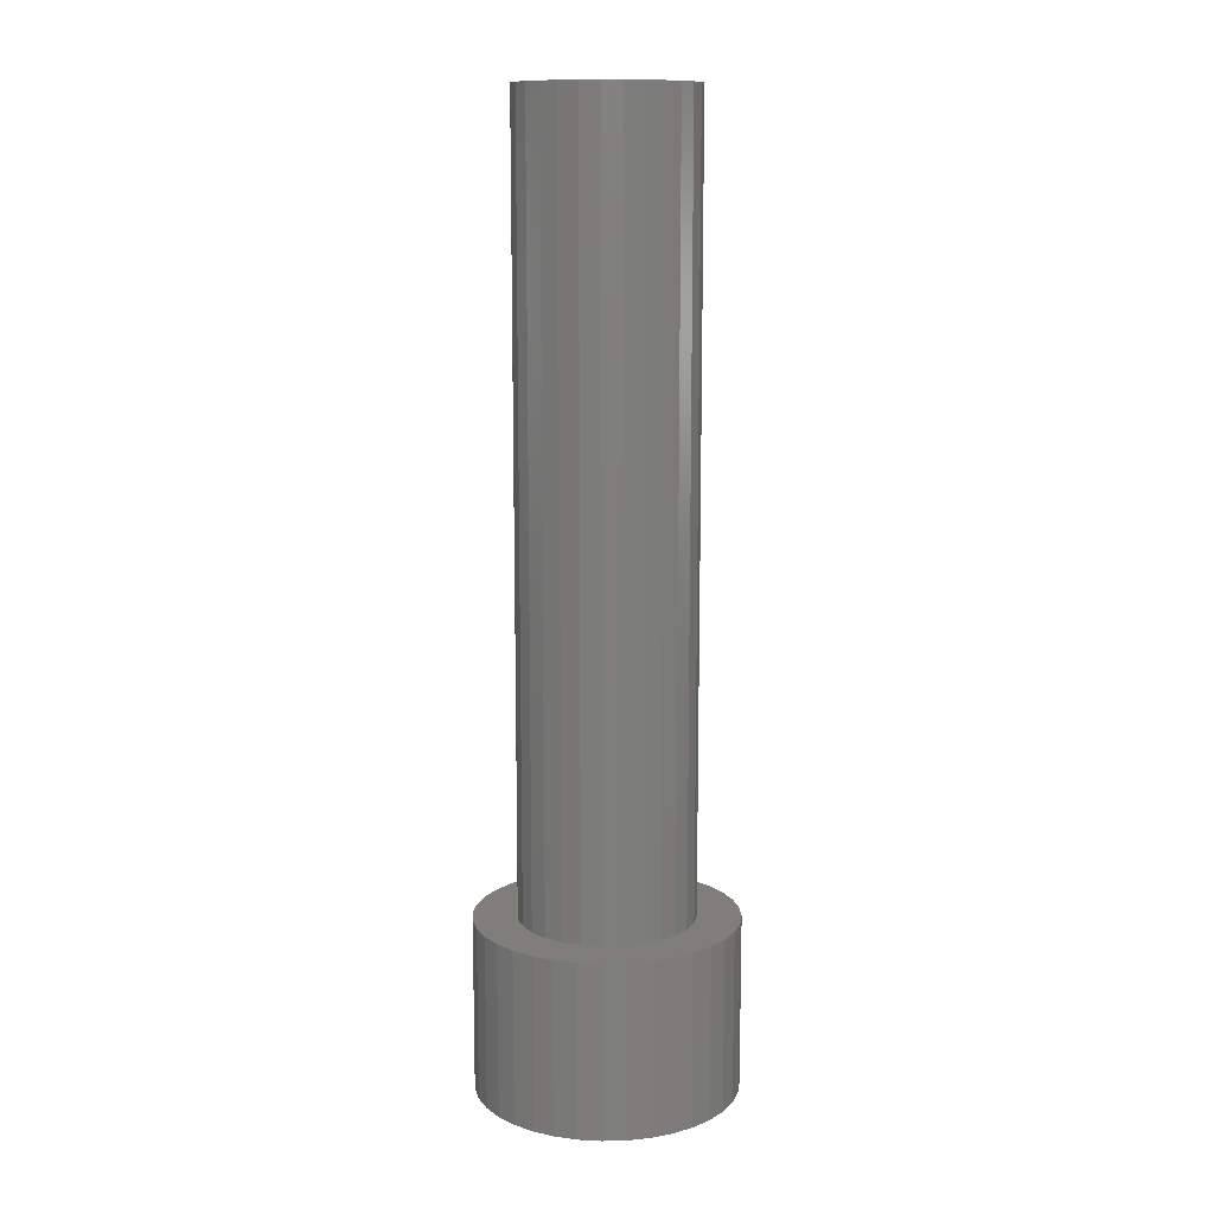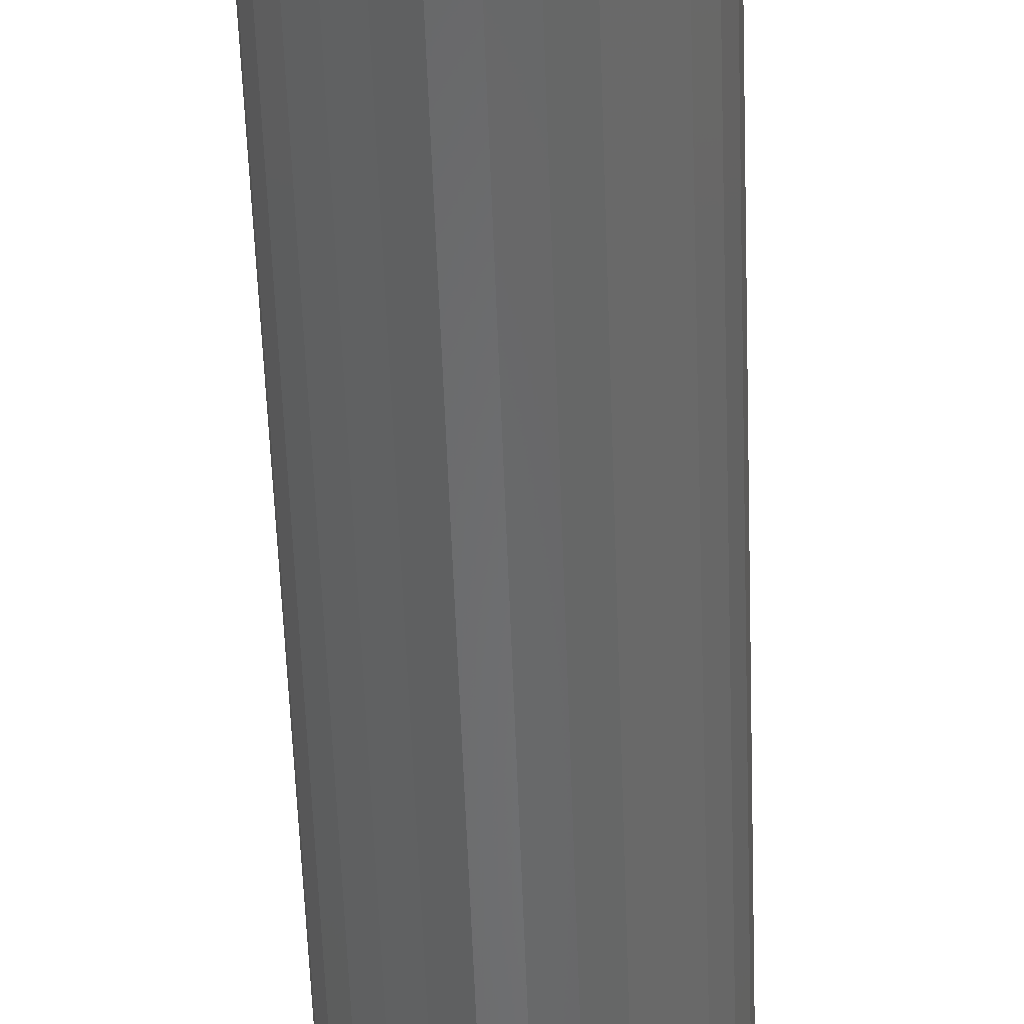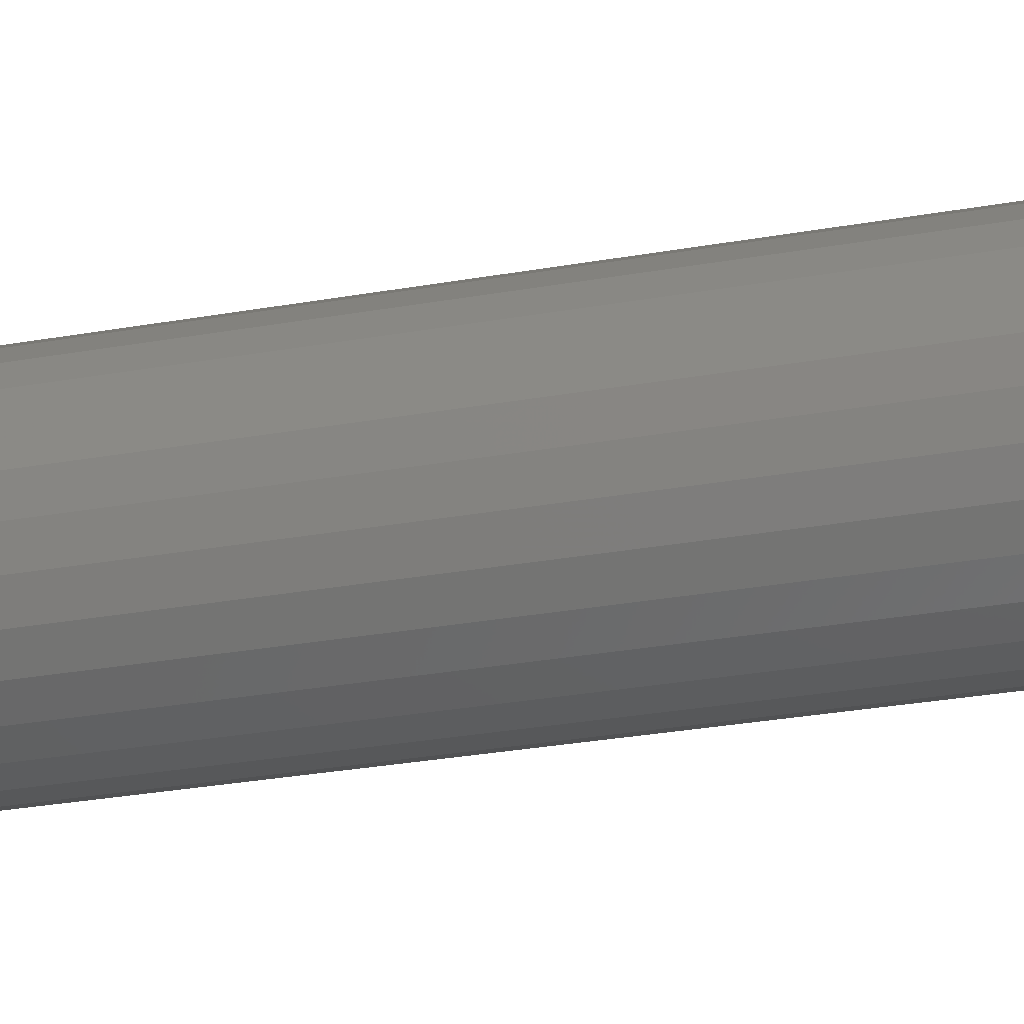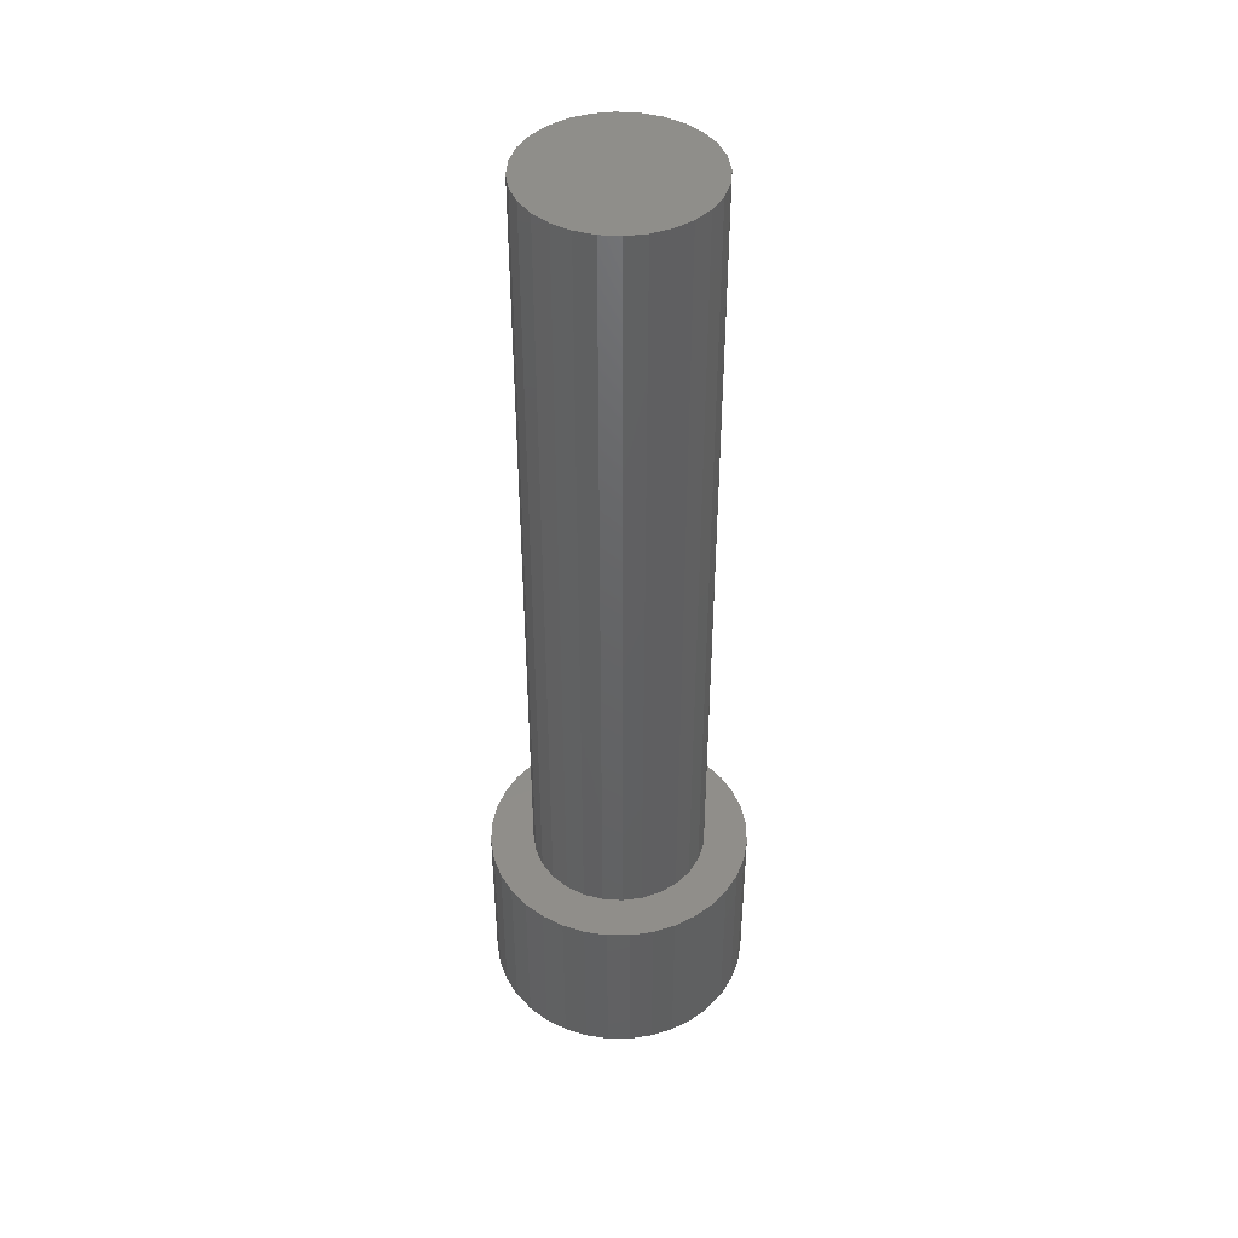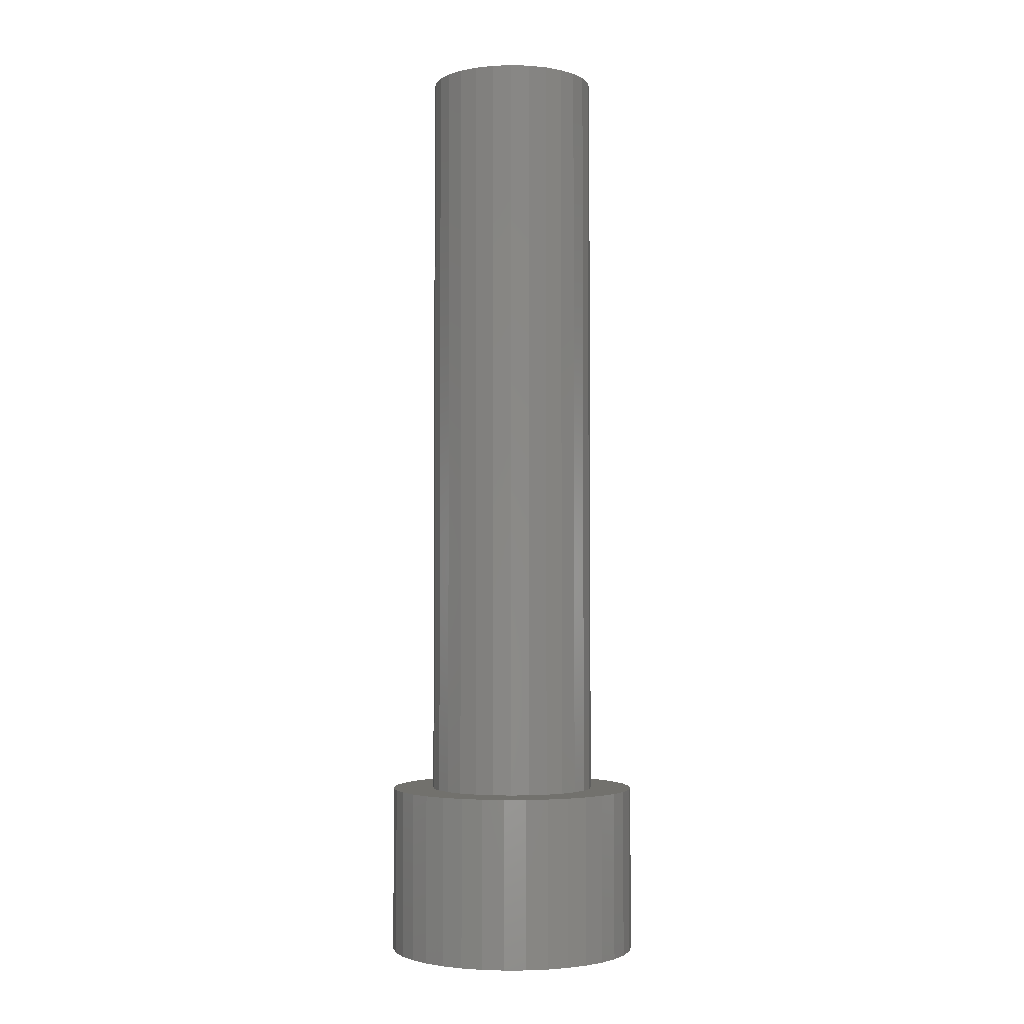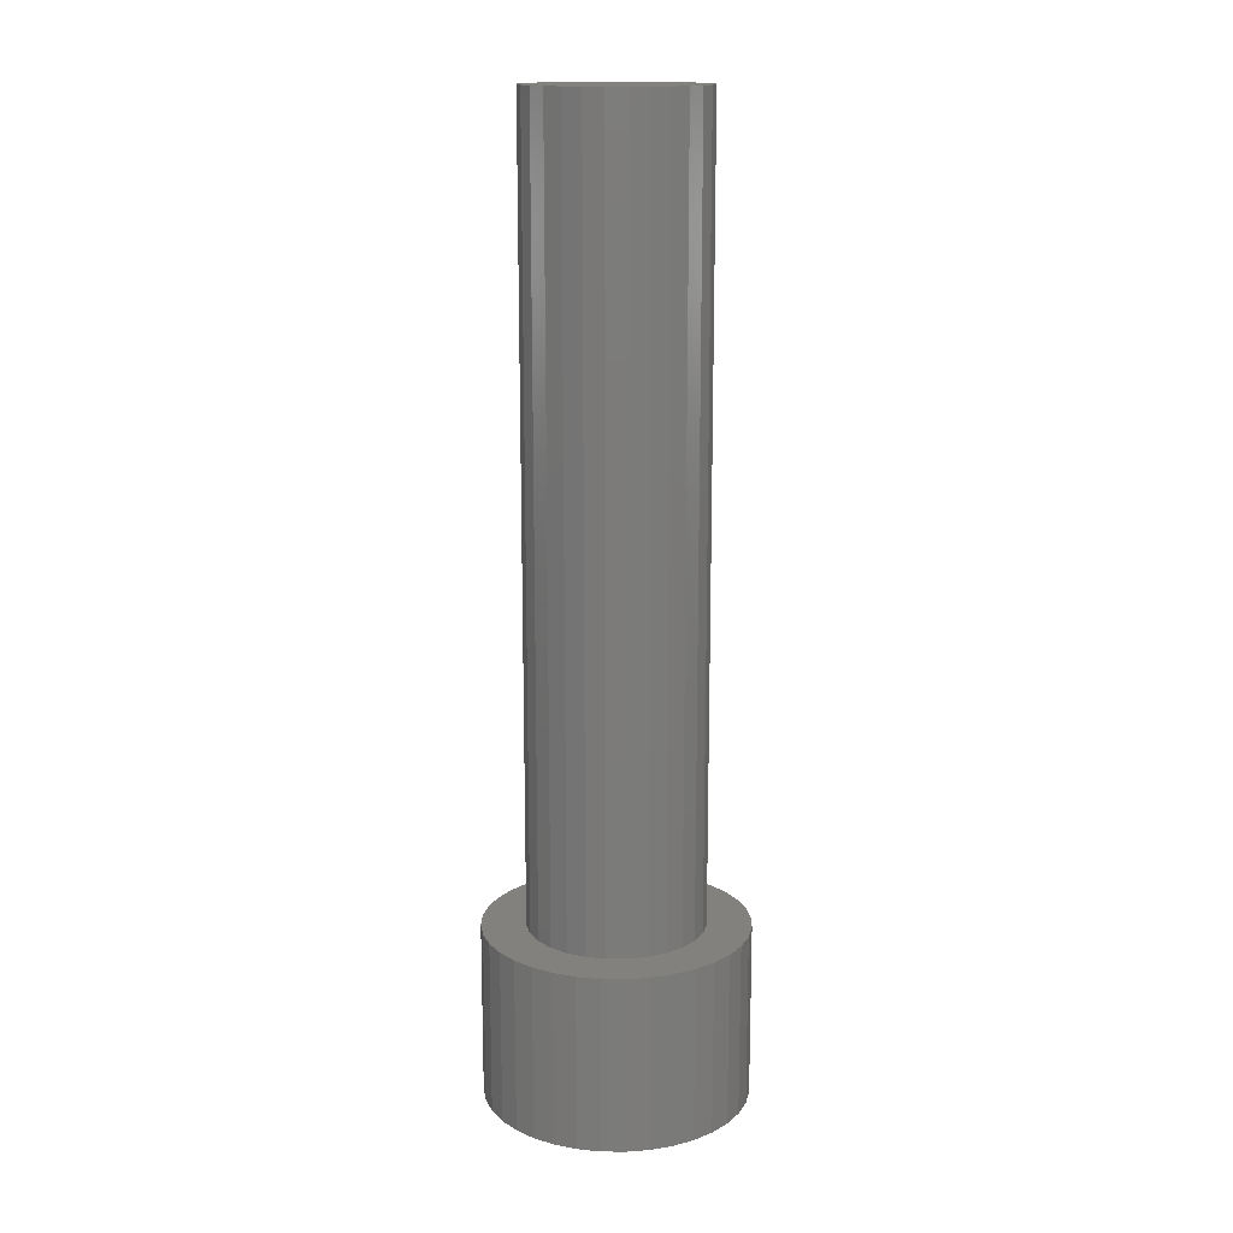
<metadata>
{"format":"stl","ext":"stl","renderer":"f3d","projection":"perspective","resolution":1024,"background":"white","views":[{"elev":12.1,"azim":42.0,"up":"+Y"},{"elev":-53.6,"azim":2.0,"up":"+Z"},{"elev":-25.4,"azim":-73.2,"up":"+Z"},{"elev":44.2,"azim":75.1,"up":"+Y"},{"elev":-2.9,"azim":-76.4,"up":"+Y"},{"elev":15.4,"azim":96.4,"up":"+Y"}]}
</metadata>
<code>
# stl→obj: 154 verts, 304 faces
v -0.406 -1.815 -4.219
v -0.406 -1.815 -4.094
v -0.3782 -1.815 -4.097
v -0.3518 -1.815 -4.106
v -0.3281 -1.815 -4.121
v -0.3083 -1.815 -4.141
v -0.2934 -1.815 -4.165
v -0.2842 -1.815 -4.191
v -0.281 -1.815 -4.219
v -0.2842 -1.815 -4.247
v -0.2934 -1.815 -4.273
v -0.3083 -1.815 -4.297
v -0.3281 -1.815 -4.317
v -0.3518 -1.815 -4.332
v -0.3782 -1.815 -4.341
v -0.406 -1.815 -4.344
v -0.4338 -1.815 -4.341
v -0.4603 -1.815 -4.332
v -0.484 -1.815 -4.317
v -0.5038 -1.815 -4.297
v -0.5187 -1.815 -4.273
v -0.5279 -1.815 -4.247
v -0.531 -1.815 -4.219
v -0.5279 -1.815 -4.191
v -0.5187 -1.815 -4.165
v -0.5038 -1.815 -4.141
v -0.484 -1.815 -4.121
v -0.4603 -1.815 -4.106
v -0.4338 -1.815 -4.097
v -0.368 -3.13 -4.094
v -0.441 -3.13 -4.094
v -0.368 -3.13 -4.184
v -0.441 -3.13 -4.184
v -0.528 -3.13 -4.184
v -0.441 -3.13 -4.26
v -0.528 -3.13 -4.26
v -0.365 -3.13 -4.26
v -0.278 -3.13 -4.184
v -0.441 -3.13 -4.347
v -0.365 -3.13 -4.347
v -0.278 -3.13 -4.26
v -0.403 -3.13 -4.22
v -0.2934 -2.94 -4.273
v -0.3083 -2.94 -4.297
v -0.3281 -2.94 -4.317
v -0.406 -2.94 -4.094
v -0.3782 -2.94 -4.097
v -0.3518 -2.94 -4.332
v -0.3518 -2.94 -4.106
v -0.3782 -2.94 -4.341
v -0.3281 -2.94 -4.121
v -0.406 -2.94 -4.344
v -0.3083 -2.94 -4.141
v -0.2934 -2.94 -4.165
v -0.2842 -2.94 -4.191
v -0.281 -2.94 -4.219
v -0.2842 -2.94 -4.247
v -0.5187 -2.94 -4.165
v -0.5038 -2.94 -4.141
v -0.484 -2.94 -4.121
v -0.4338 -2.94 -4.341
v -0.4603 -2.94 -4.106
v -0.4603 -2.94 -4.332
v -0.4338 -2.94 -4.097
v -0.484 -2.94 -4.317
v -0.5038 -2.94 -4.297
v -0.5187 -2.94 -4.273
v -0.5279 -2.94 -4.247
v -0.531 -2.94 -4.219
v -0.5279 -2.94 -4.191
v -0.441 -3.19 -4.094
v -0.441 -3.19 -4.184
v -0.528 -3.19 -4.184
v -0.528 -3.19 -4.26
v -0.441 -3.19 -4.26
v -0.441 -3.19 -4.347
v -0.365 -3.19 -4.347
v -0.365 -3.19 -4.26
v -0.278 -3.19 -4.26
v -0.278 -3.19 -4.184
v -0.368 -3.19 -4.184
v -0.368 -3.19 -4.094
v -0.5266 -2.94 -4.075
v -0.4998 -2.94 -4.057
v -0.5684 -2.94 -4.125
v -0.5497 -2.94 -4.098
v -0.4702 -2.94 -4.043
v -0.5822 -2.94 -4.155
v -0.4386 -2.94 -4.034
v -0.5907 -2.94 -4.186
v -0.406 -2.94 -4.031
v -0.3735 -2.94 -4.034
v -0.5907 -2.94 -4.252
v -0.5935 -2.94 -4.219
v -0.3419 -2.94 -4.043
v -0.5822 -2.94 -4.283
v -0.3123 -2.94 -4.057
v -0.5684 -2.94 -4.313
v -0.2855 -2.94 -4.075
v -0.5497 -2.94 -4.34
v -0.2624 -2.94 -4.098
v -0.5266 -2.94 -4.363
v -0.2437 -2.94 -4.125
v -0.4998 -2.94 -4.381
v -0.2298 -2.94 -4.155
v -0.4702 -2.94 -4.395
v -0.2214 -2.94 -4.186
v -0.4386 -2.94 -4.404
v -0.2185 -2.94 -4.219
v -0.406 -2.94 -4.406
v -0.2214 -2.94 -4.252
v -0.3735 -2.94 -4.404
v -0.2298 -2.94 -4.283
v -0.3419 -2.94 -4.395
v -0.2437 -2.94 -4.313
v -0.3123 -2.94 -4.381
v -0.2855 -2.94 -4.363
v -0.2624 -2.94 -4.34
v -0.2185 -3.19 -4.219
v -0.2214 -3.19 -4.252
v -0.3123 -3.19 -4.381
v -0.3419 -3.19 -4.395
v -0.406 -3.19 -4.031
v -0.4386 -3.19 -4.034
v -0.5684 -3.19 -4.125
v -0.5822 -3.19 -4.155
v -0.2214 -3.19 -4.186
v -0.2855 -3.19 -4.363
v -0.3735 -3.19 -4.034
v -0.5497 -3.19 -4.098
v -0.2298 -3.19 -4.155
v -0.3419 -3.19 -4.043
v -0.2437 -3.19 -4.125
v -0.3123 -3.19 -4.057
v -0.5266 -3.19 -4.075
v -0.2855 -3.19 -4.075
v -0.2624 -3.19 -4.098
v -0.5935 -3.19 -4.219
v -0.5907 -3.19 -4.252
v -0.5822 -3.19 -4.283
v -0.5684 -3.19 -4.313
v -0.5497 -3.19 -4.34
v -0.5266 -3.19 -4.363
v -0.4998 -3.19 -4.381
v -0.4702 -3.19 -4.395
v -0.4386 -3.19 -4.404
v -0.2624 -3.19 -4.34
v -0.406 -3.19 -4.406
v -0.2437 -3.19 -4.313
v -0.4998 -3.19 -4.057
v -0.2298 -3.19 -4.283
v -0.4702 -3.19 -4.043
v -0.3735 -3.19 -4.404
v -0.5907 -3.19 -4.186
f 1 2 3
f 1 3 4
f 1 4 5
f 1 5 6
f 1 6 7
f 1 7 8
f 1 8 9
f 1 9 10
f 1 10 11
f 1 11 12
f 1 12 13
f 1 13 14
f 1 14 15
f 1 15 16
f 1 16 17
f 1 17 18
f 1 18 19
f 1 19 20
f 1 20 21
f 1 21 22
f 1 22 23
f 1 23 24
f 1 24 25
f 1 25 26
f 1 26 27
f 1 27 28
f 1 28 29
f 1 29 2
f 30 31 32
f 31 33 32
f 33 34 35
f 34 36 35
f 32 37 38
f 35 39 40
f 37 35 40
f 38 37 41
f 33 35 42
f 32 33 42
f 37 32 42
f 35 37 42
f 12 11 43
f 13 44 45
f 13 12 44
f 3 2 46
f 3 46 47
f 14 45 48
f 14 13 45
f 4 47 49
f 4 3 47
f 15 48 50
f 15 14 48
f 5 49 51
f 16 50 52
f 5 4 49
f 16 15 50
f 6 51 53
f 6 5 51
f 7 53 54
f 7 6 53
f 8 54 55
f 8 7 54
f 9 55 56
f 9 8 55
f 10 56 57
f 10 9 56
f 11 57 43
f 11 10 57
f 12 43 44
f 26 25 58
f 27 59 60
f 27 26 59
f 17 16 52
f 17 52 61
f 28 60 62
f 28 27 60
f 18 61 63
f 18 17 61
f 29 62 64
f 29 28 62
f 19 63 65
f 2 64 46
f 19 18 63
f 2 29 64
f 20 65 66
f 20 19 65
f 21 66 67
f 21 20 66
f 22 67 68
f 22 21 67
f 23 68 69
f 23 22 68
f 24 69 70
f 24 23 69
f 25 70 58
f 25 24 70
f 26 58 59
f 71 72 33
f 31 71 33
f 72 73 33
f 73 34 33
f 73 74 36
f 34 73 36
f 35 36 75
f 36 74 75
f 75 76 39
f 35 75 39
f 40 39 77
f 39 76 77
f 77 78 37
f 40 77 37
f 41 37 79
f 37 78 79
f 79 80 38
f 41 79 38
f 80 81 38
f 81 32 38
f 81 82 30
f 32 81 30
f 82 71 30
f 71 31 30
f 60 83 84
f 59 85 86
f 59 86 83
f 59 83 60
f 62 84 87
f 62 60 84
f 58 88 85
f 58 85 59
f 64 87 89
f 64 62 87
f 70 90 88
f 70 88 58
f 46 91 92
f 46 89 91
f 46 64 89
f 69 90 70
f 69 93 94
f 69 94 90
f 47 46 92
f 47 92 95
f 68 93 69
f 68 96 93
f 49 47 95
f 49 95 97
f 67 96 68
f 67 98 96
f 51 49 97
f 51 97 99
f 66 98 67
f 66 100 98
f 65 100 66
f 101 51 99
f 101 53 51
f 102 100 65
f 103 53 101
f 103 54 53
f 104 65 63
f 104 102 65
f 105 54 103
f 105 55 54
f 106 63 61
f 106 104 63
f 107 56 55
f 107 55 105
f 108 61 52
f 108 106 61
f 109 56 107
f 110 108 52
f 111 57 56
f 111 56 109
f 112 52 50
f 112 110 52
f 113 43 57
f 113 57 111
f 114 50 48
f 114 112 50
f 115 44 43
f 115 43 113
f 116 48 45
f 116 114 48
f 117 45 44
f 117 116 45
f 118 117 44
f 118 44 115
f 75 74 76
f 119 79 120
f 119 80 79
f 121 77 122
f 123 71 82
f 123 124 71
f 125 126 73
f 127 80 119
f 128 77 121
f 129 123 82
f 130 125 73
f 131 80 127
f 132 129 82
f 133 80 131
f 134 132 82
f 135 130 73
f 136 134 82
f 137 82 80
f 137 80 133
f 74 138 139
f 74 139 140
f 137 136 82
f 74 140 141
f 74 141 142
f 74 142 143
f 79 78 77
f 76 143 144
f 76 144 145
f 76 145 146
f 79 128 147
f 76 146 148
f 79 147 149
f 76 74 143
f 79 77 128
f 71 135 73
f 71 73 72
f 71 150 135
f 151 79 149
f 152 150 71
f 120 79 151
f 77 148 153
f 77 153 122
f 124 152 71
f 77 76 148
f 73 126 154
f 73 154 138
f 80 82 81
f 73 138 74
f 90 138 154
f 90 94 138
f 88 154 126
f 88 90 154
f 108 110 148
f 108 148 146
f 85 126 125
f 85 88 126
f 106 146 145
f 106 108 146
f 86 125 130
f 86 85 125
f 104 145 144
f 104 106 145
f 83 130 135
f 83 86 130
f 102 144 143
f 102 104 144
f 84 135 150
f 84 83 135
f 100 143 142
f 87 84 150
f 100 102 143
f 87 150 152
f 98 142 141
f 89 87 152
f 98 100 142
f 89 152 124
f 96 141 140
f 91 89 124
f 91 124 123
f 96 98 141
f 93 140 139
f 93 96 140
f 94 139 138
f 94 93 139
f 111 119 120
f 111 109 119
f 113 120 151
f 113 111 120
f 92 91 123
f 92 123 129
f 115 151 149
f 115 113 151
f 95 129 132
f 95 92 129
f 118 149 147
f 118 115 149
f 97 132 134
f 97 95 132
f 117 147 128
f 117 118 147
f 99 134 136
f 99 97 134
f 116 128 121
f 116 117 128
f 101 136 137
f 114 116 121
f 101 99 136
f 114 121 122
f 103 137 133
f 112 122 153
f 112 114 122
f 103 101 137
f 110 153 148
f 105 133 131
f 110 112 153
f 105 103 133
f 107 131 127
f 107 105 131
f 109 127 119
f 109 107 127

</code>
